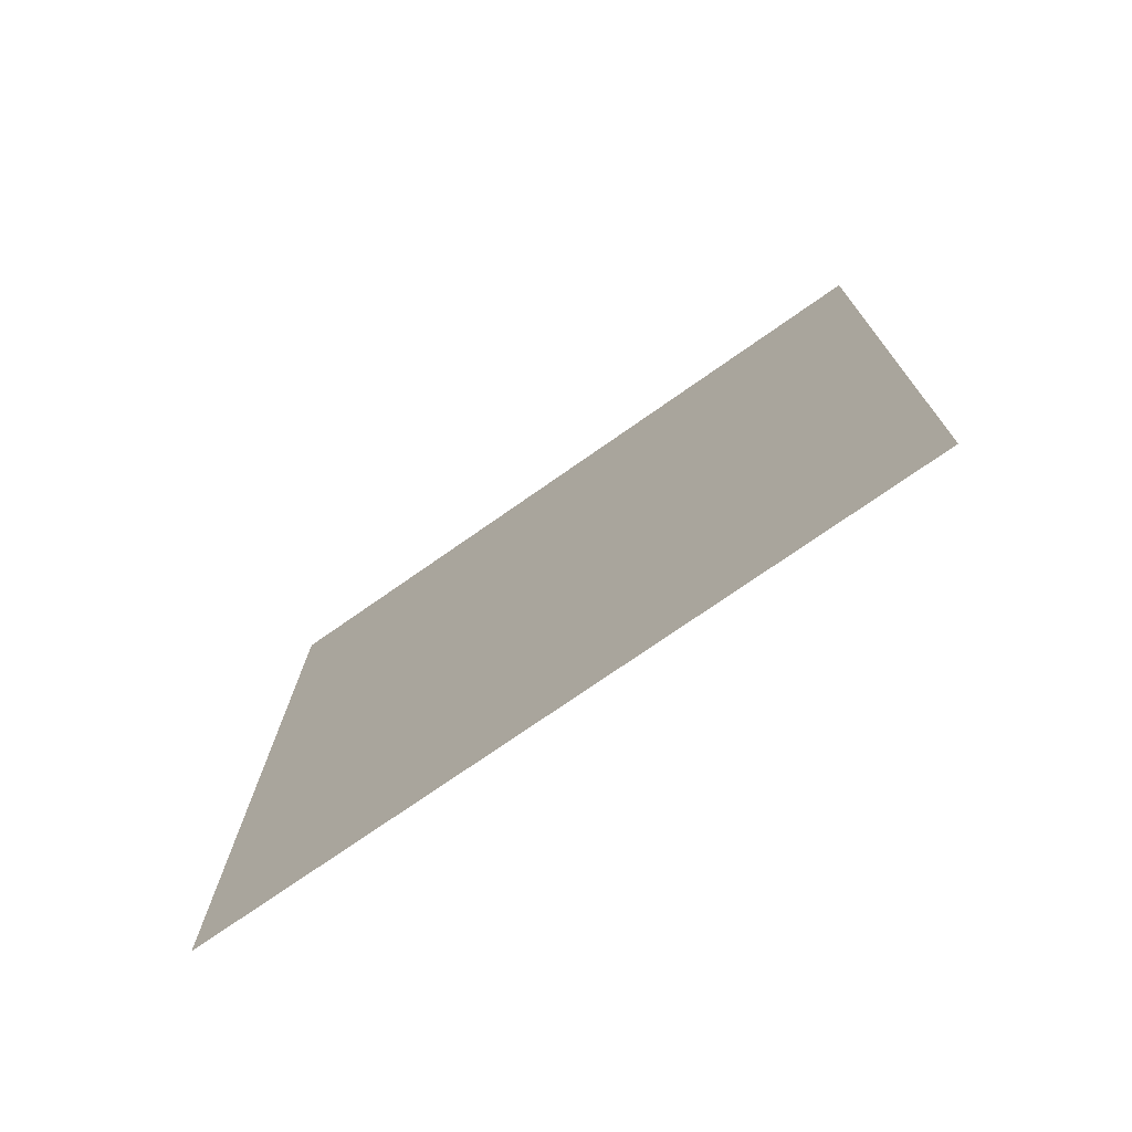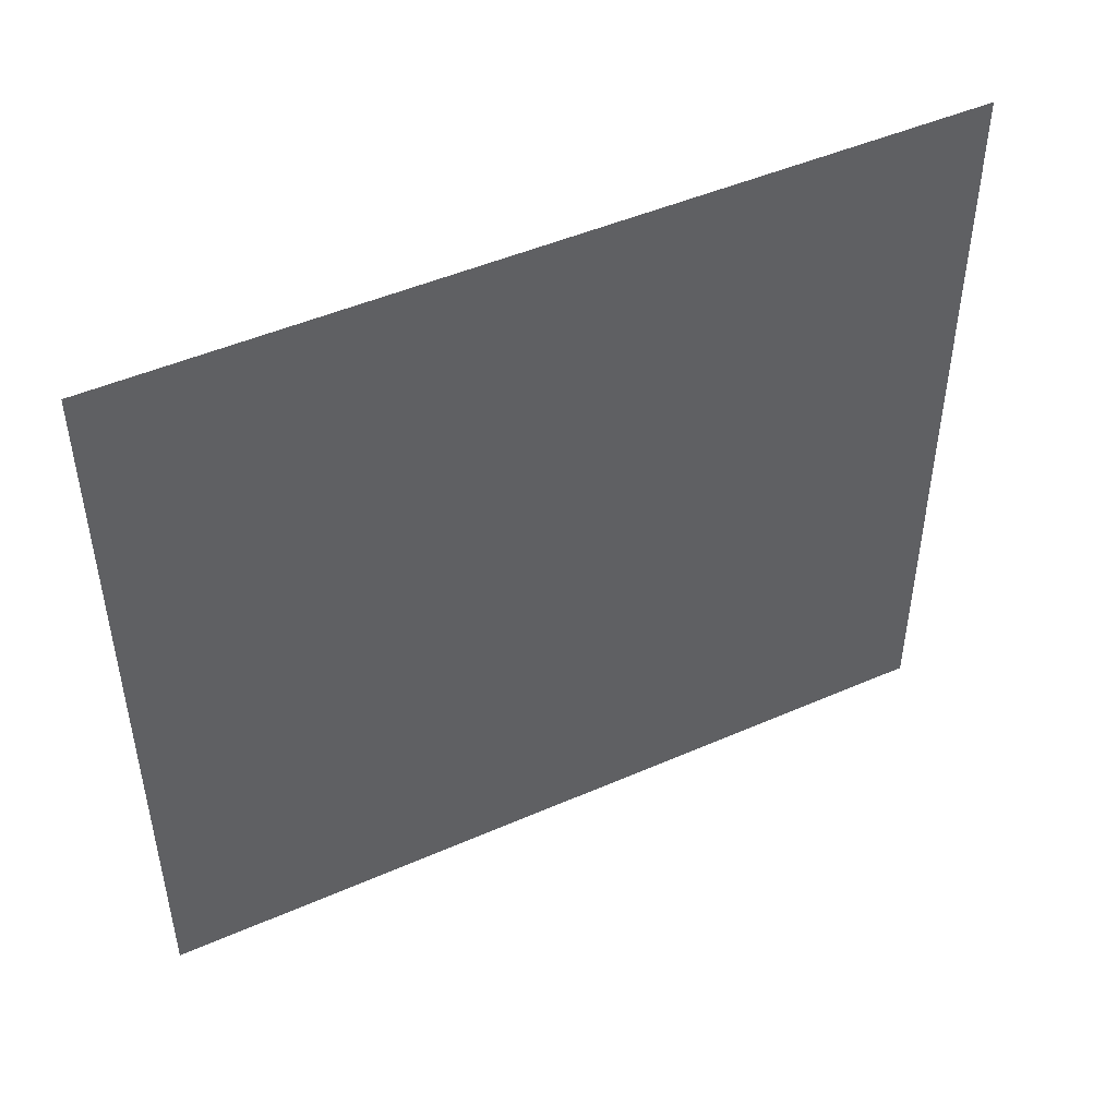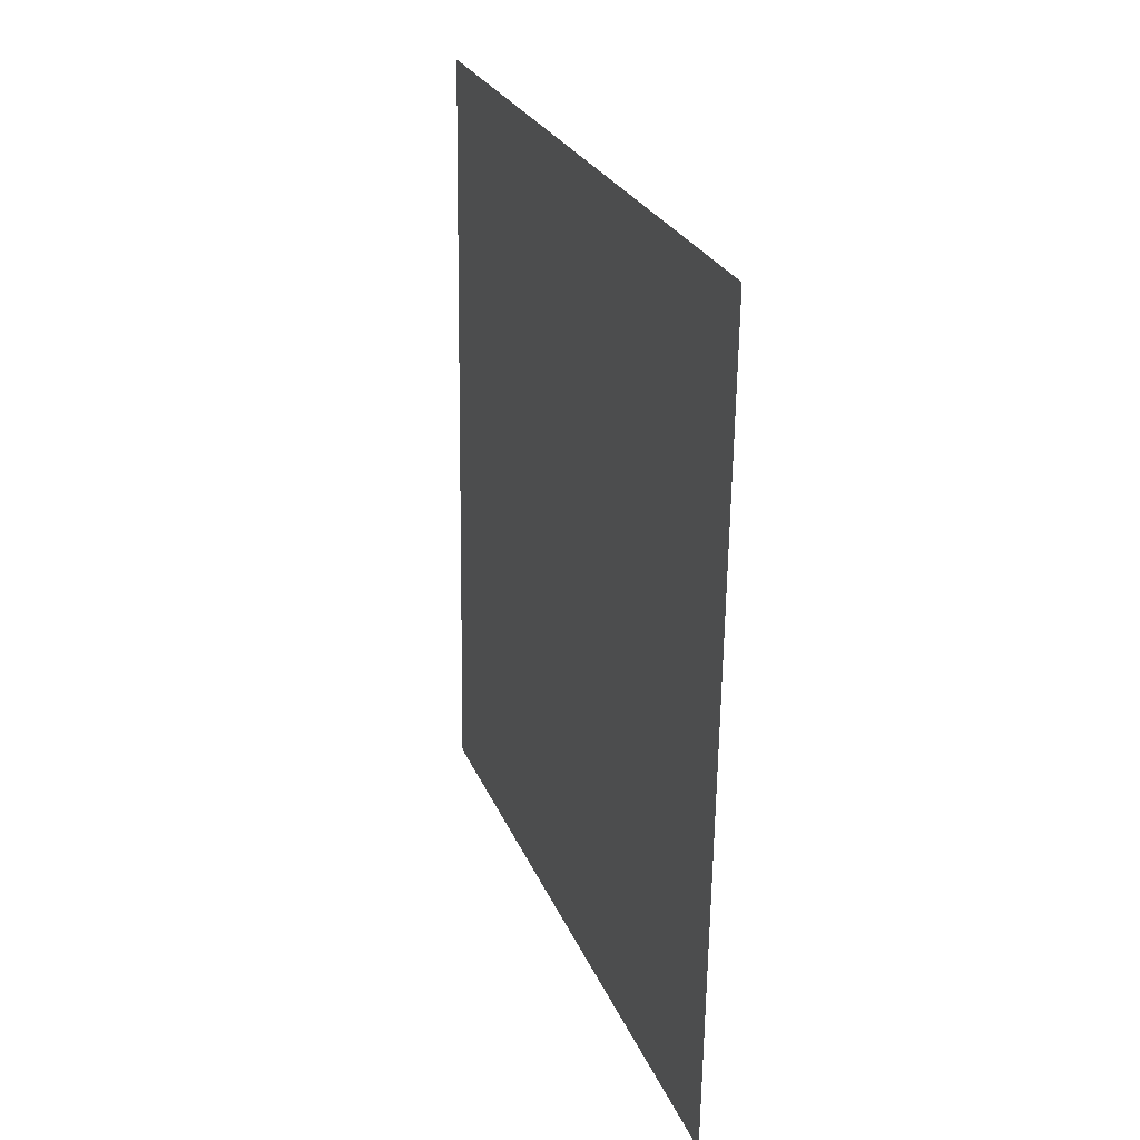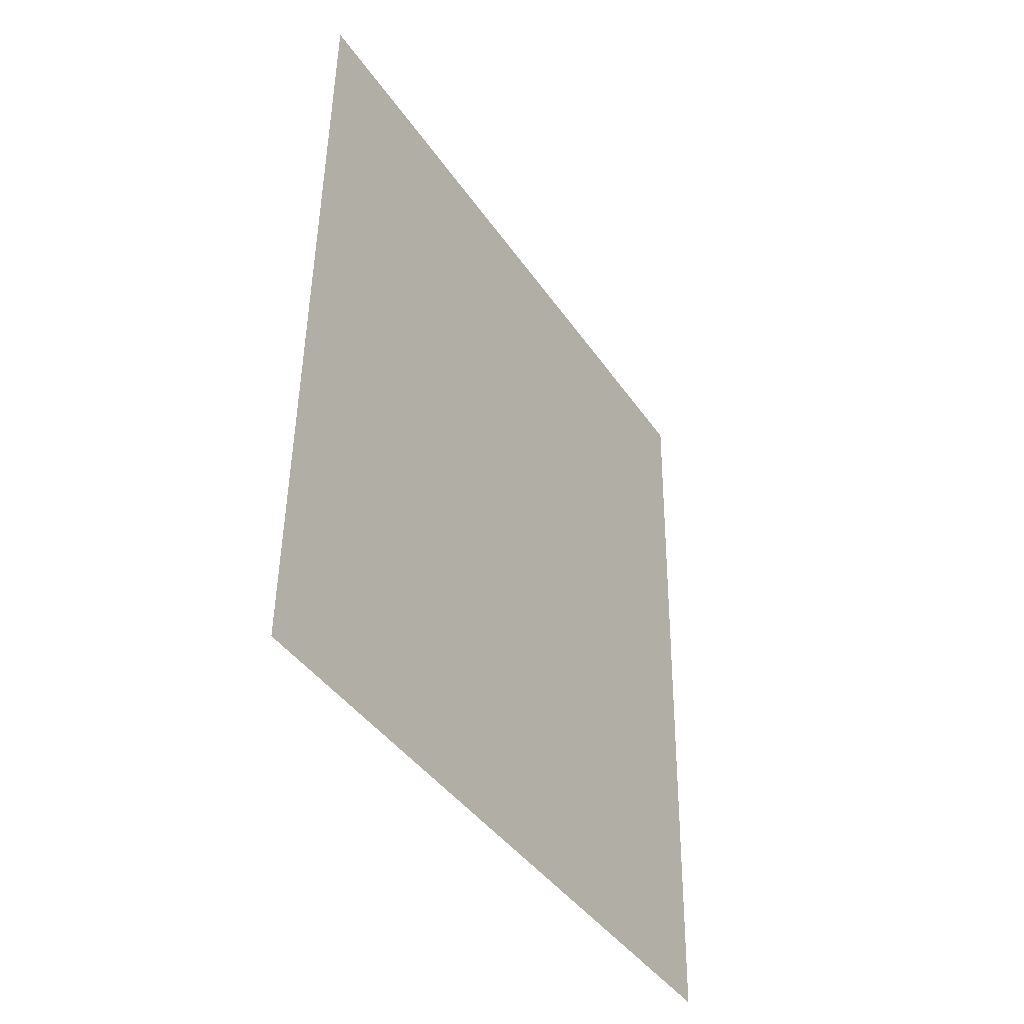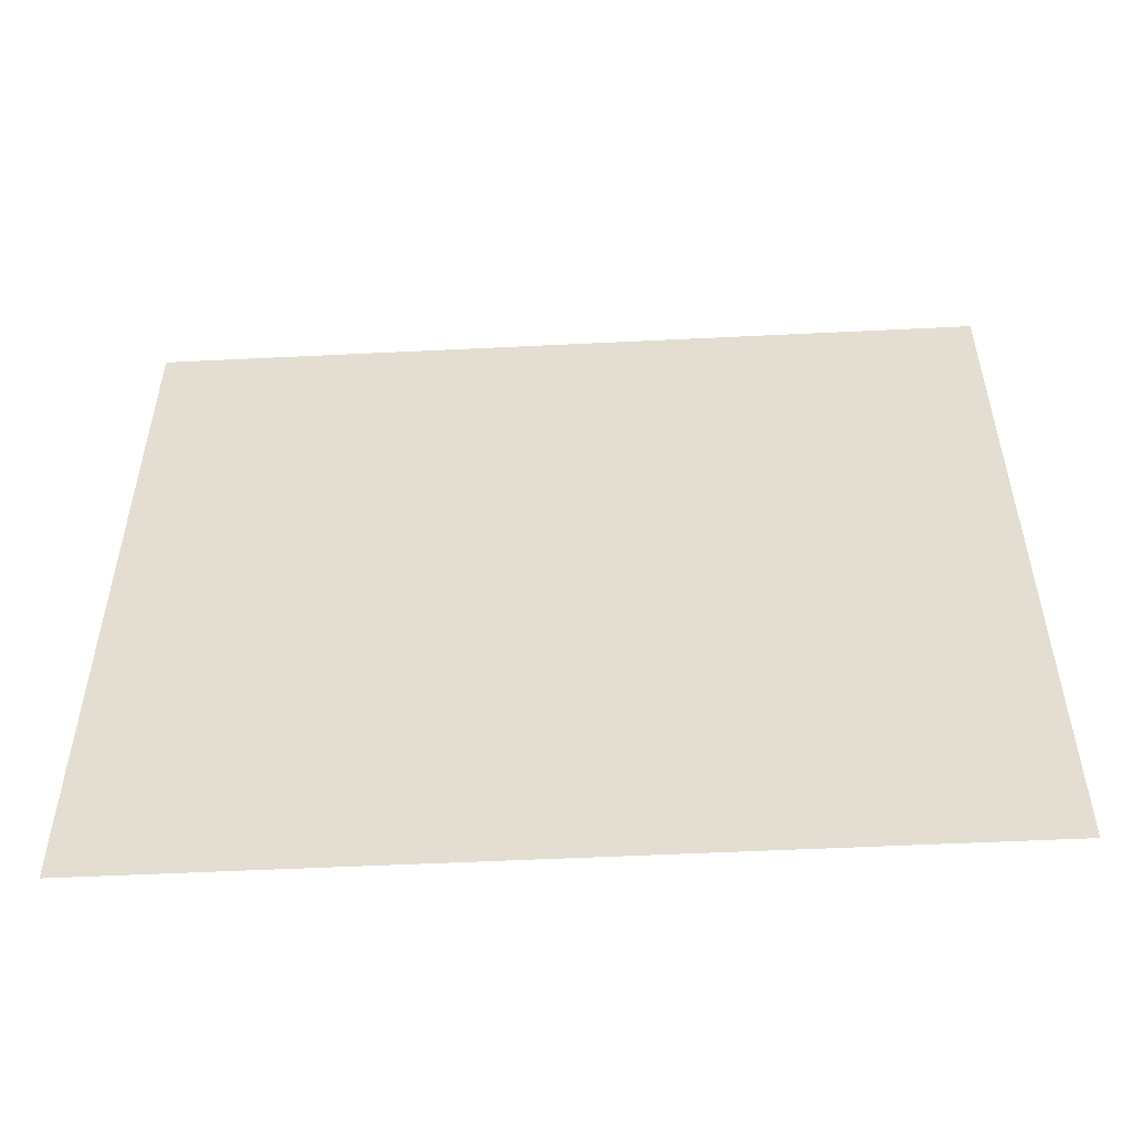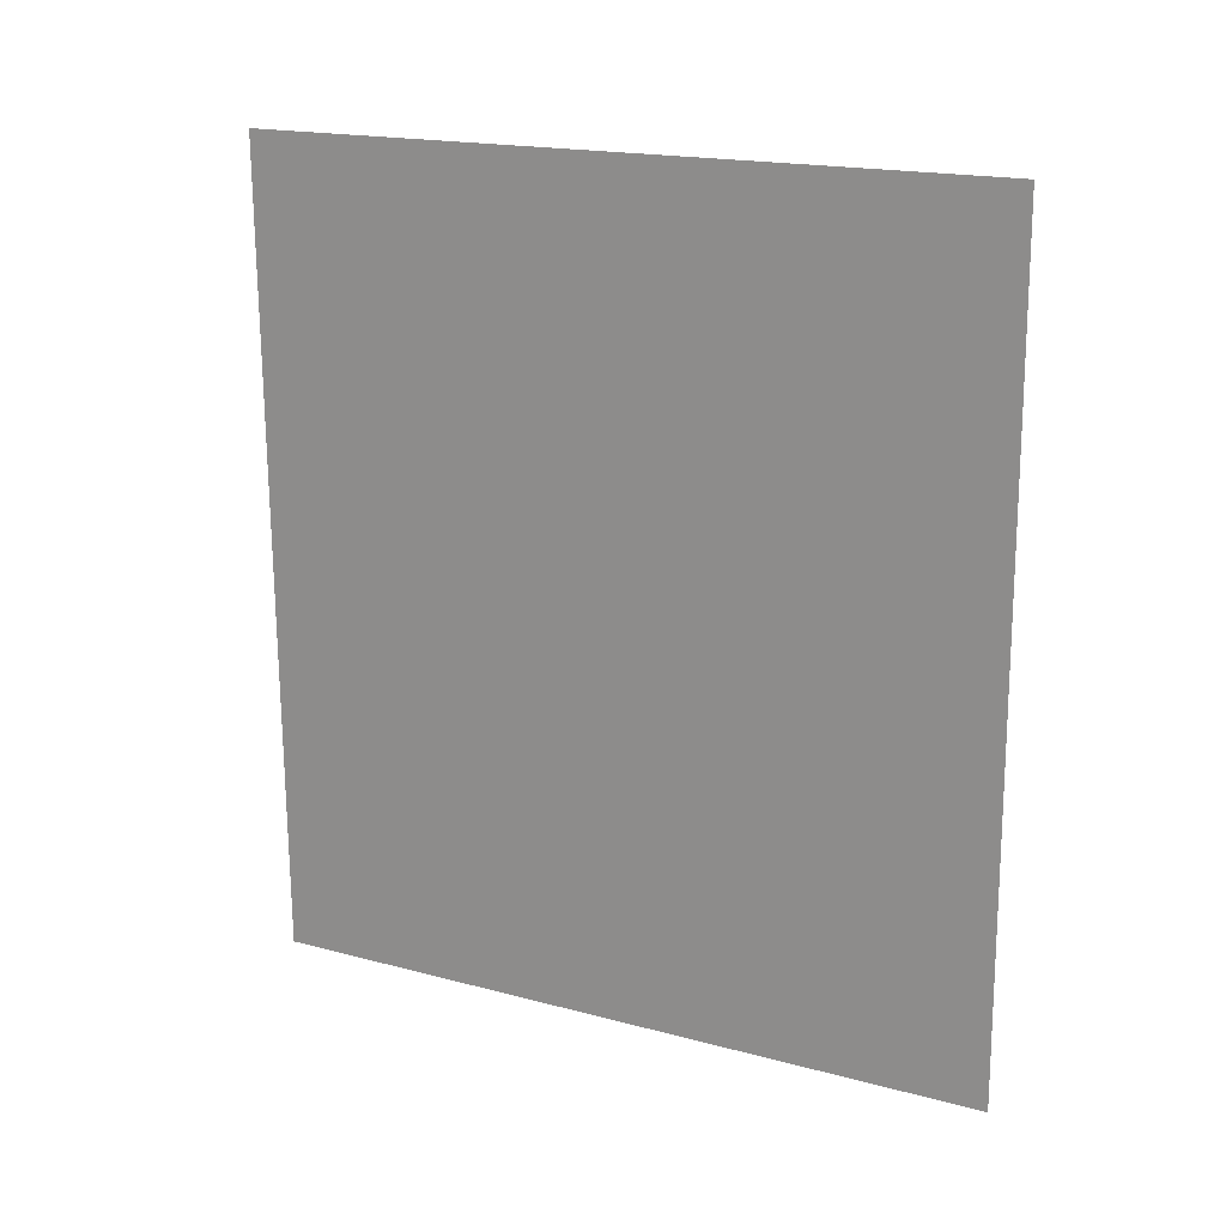
<metadata>
{"format":"obj","ext":"obj","renderer":"f3d","projection":"perspective","resolution":1024,"background":"white","views":[{"elev":-73.6,"azim":-54.9,"up":"+Y"},{"elev":47.3,"azim":-117.2,"up":"+Z"},{"elev":26.3,"azim":-19.2,"up":"+Y"},{"elev":-41.2,"azim":31.2,"up":"+Y"},{"elev":-52.5,"azim":-87.8,"up":"+Z"},{"elev":18.0,"azim":117.6,"up":"+Y"}]}
</metadata>
<code>
v 16.36 15.43 0.7
v 16.39 16.87 0.7
v 16.36 15.43 2
v 16.39 16.87 2
f 1 2 3
f 2 3 4

</code>
